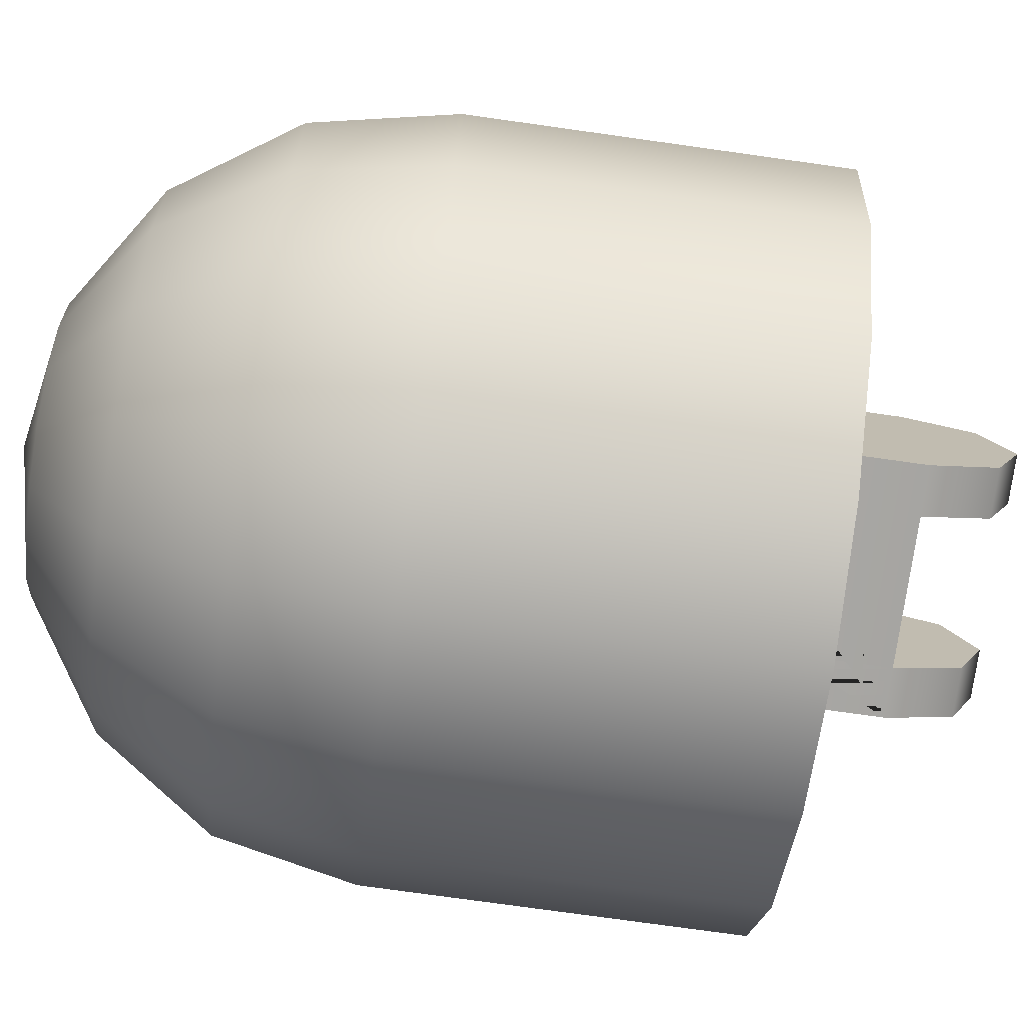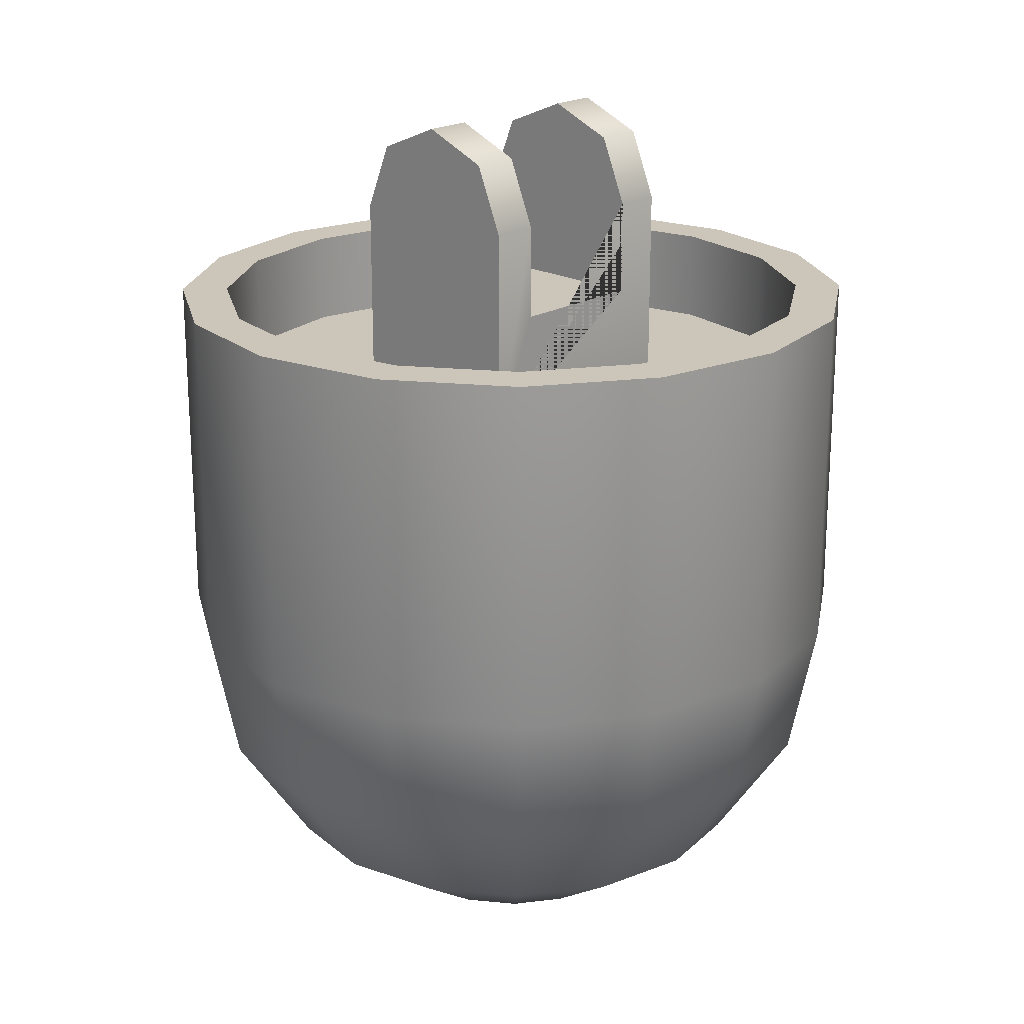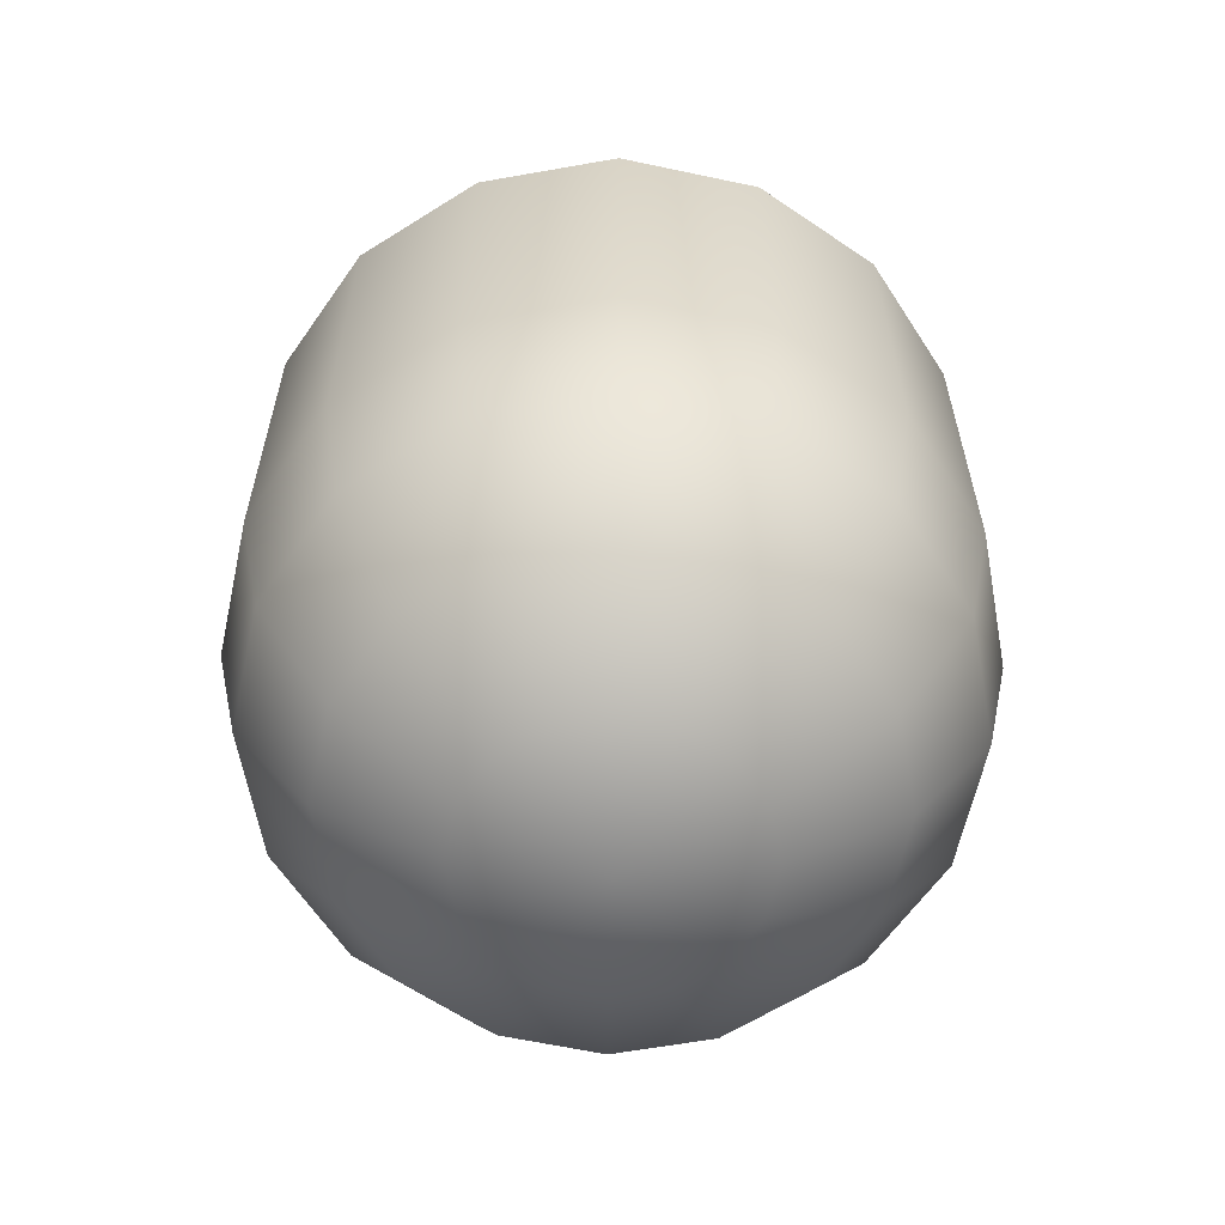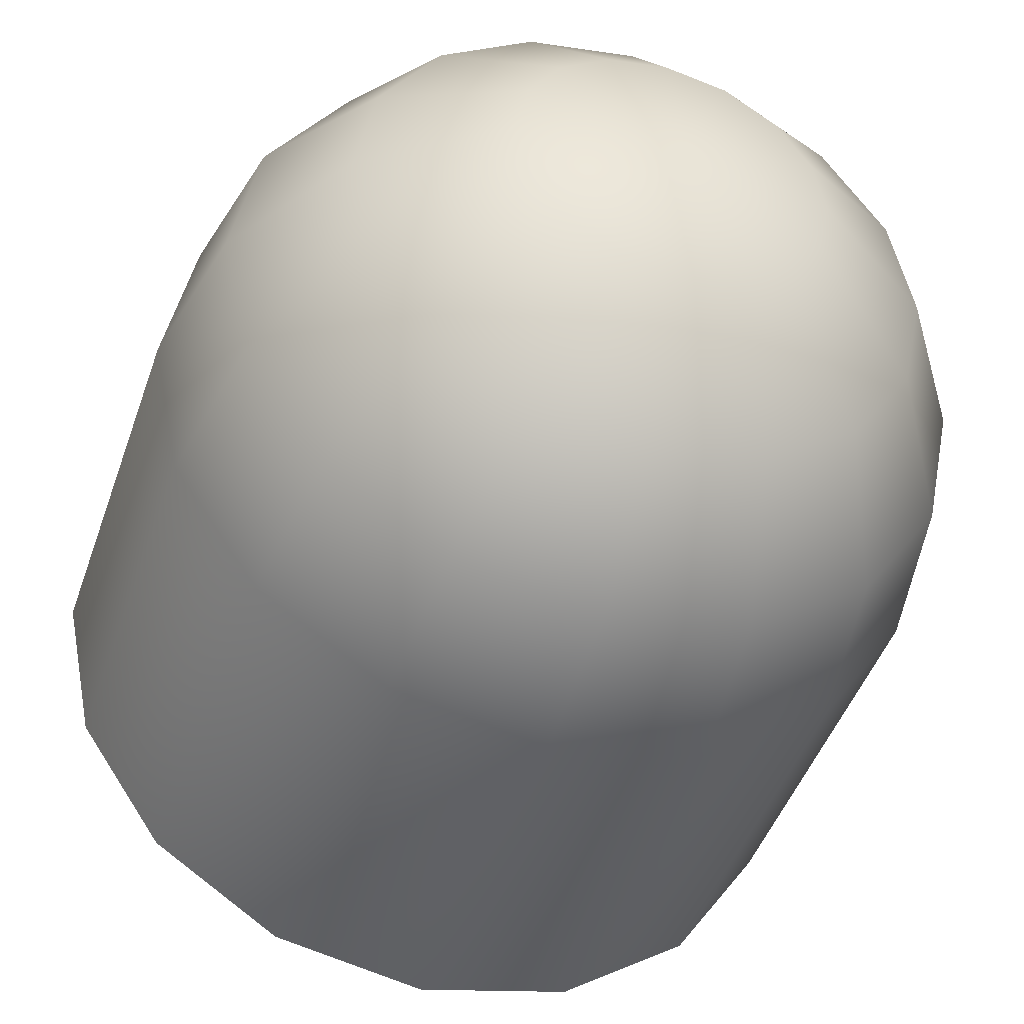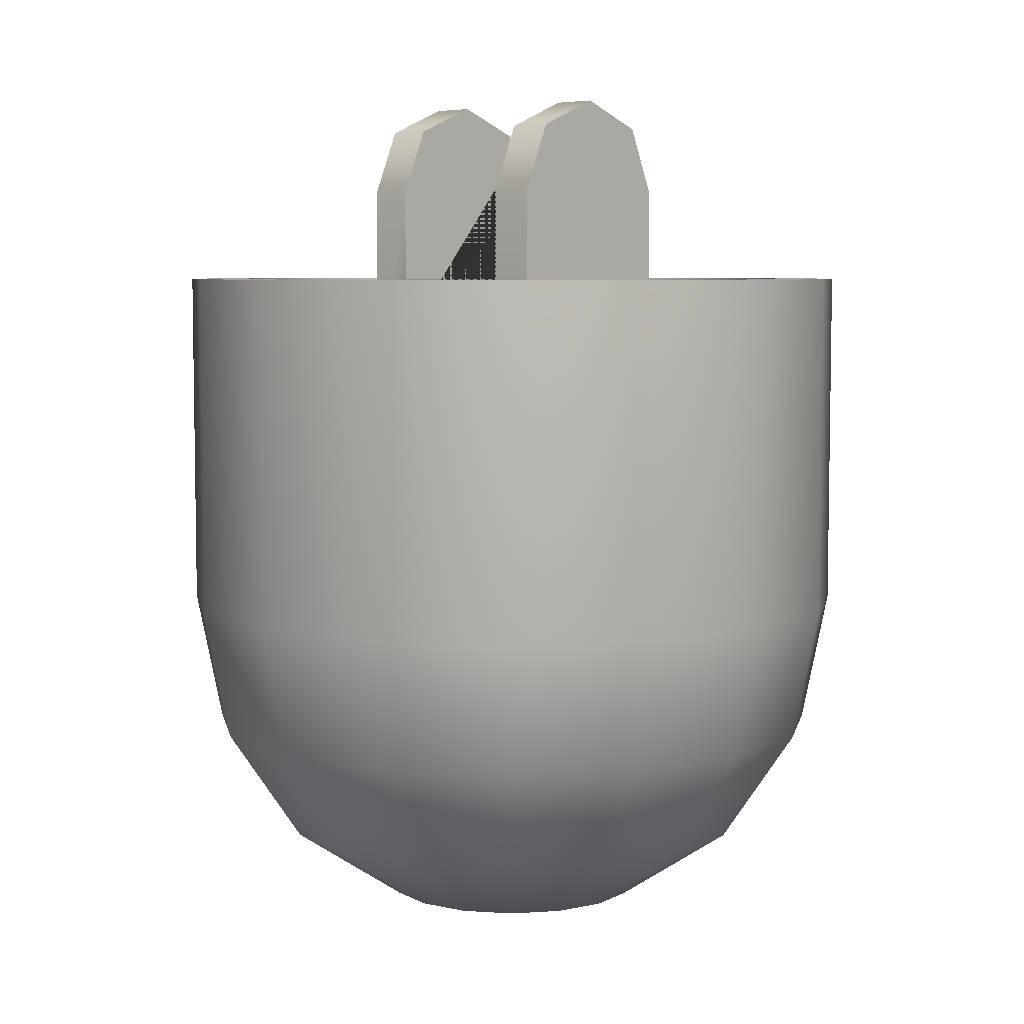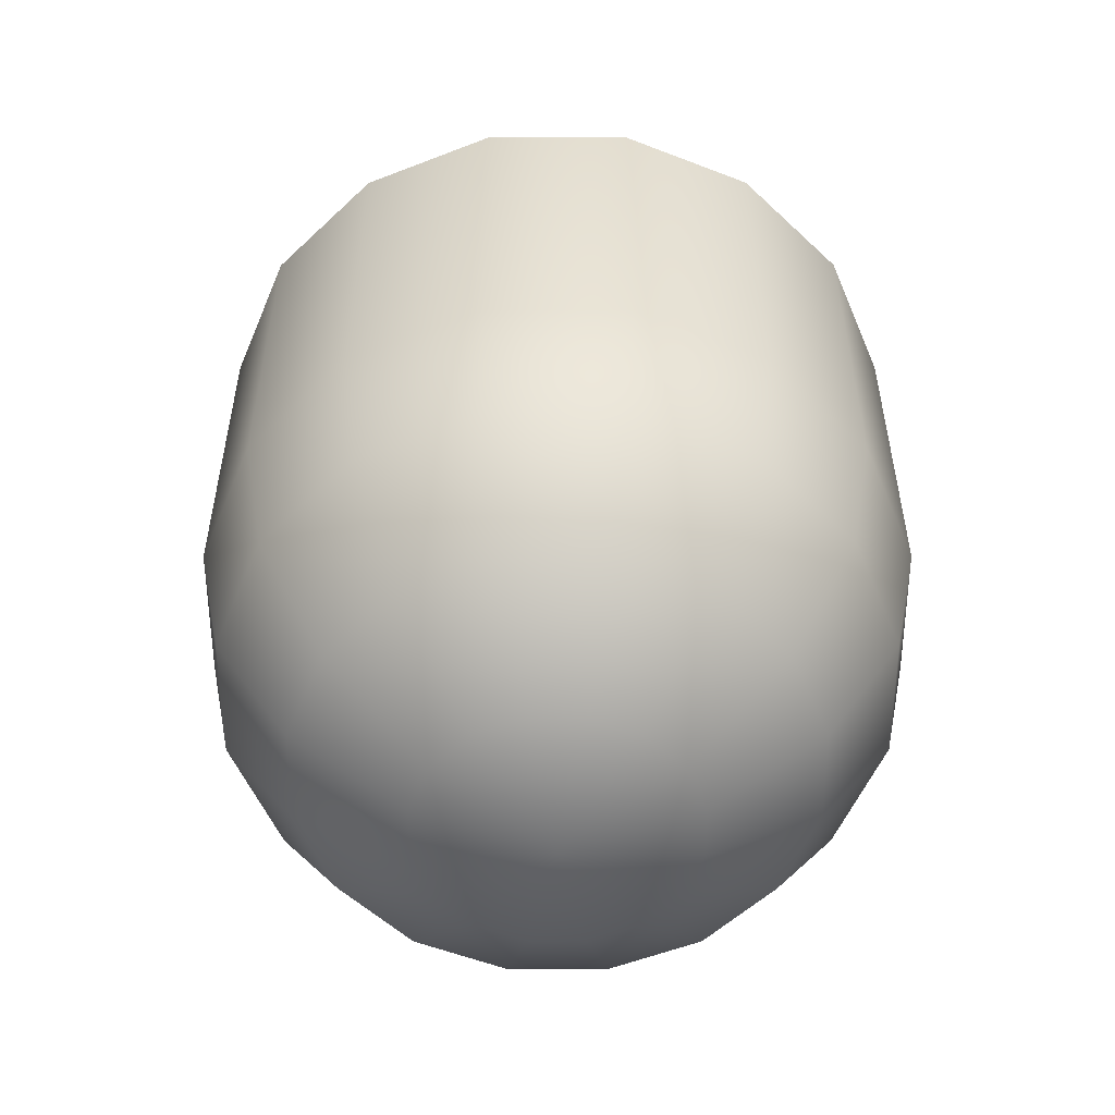
<metadata>
{"format":"obj","ext":"obj","renderer":"f3d","projection":"perspective","resolution":1024,"background":"white","views":[{"elev":-75.1,"azim":-98.0,"up":"+Y"},{"elev":20.8,"azim":133.7,"up":"+Z"},{"elev":-61.7,"azim":-113.5,"up":"+Z"},{"elev":-44.4,"azim":161.8,"up":"+Y"},{"elev":6.0,"azim":-134.7,"up":"+Z"},{"elev":-54.3,"azim":11.3,"up":"+Z"}]}
</metadata>
<code>
o low
v 0.03588 6.939e-18 -0.2054
v 0.03315 0.01373 -0.2054
v 0.02537 0.02537 -0.2054
v 0.01373 0.03315 -0.2054
v 7.599e-18 0.03588 -0.2054
v -0.01373 0.03315 -0.2054
v -0.02537 0.02537 -0.2054
v -0.03315 0.01373 -0.2054
v -0.03588 6.939e-18 -0.2054
v -0.03315 -0.01373 -0.2054
v -0.02537 -0.02537 -0.2054
v -0.01373 -0.03315 -0.2054
v -1.188e-18 -0.03588 -0.2054
v 0.01373 -0.03315 -0.2054
v 0.02537 -0.02537 -0.2054
v 0.03315 -0.01373 -0.2054
v 0.06629 0 -0.185
v 0.06125 0.02537 -0.185
v 0.04688 0.04688 -0.185
v 0.02537 0.06125 -0.185
v 9.461e-18 0.06629 -0.185
v -0.02537 0.06125 -0.185
v -0.04688 0.04688 -0.185
v -0.06125 0.02537 -0.185
v -0.06629 1.388e-17 -0.185
v -0.06125 -0.02537 -0.185
v -0.04688 -0.04688 -0.185
v -0.02537 -0.06125 -0.185
v -6.776e-18 -0.06629 -0.185
v 0.02537 -0.06125 -0.185
v 0.04688 -0.04688 -0.185
v 0.06125 -0.02537 -0.185
v 0.08661 0 -0.1546
v 0.08002 0.03315 -0.1546
v 0.06125 0.06125 -0.1546
v 0.03315 0.08002 -0.1546
v 1.071e-17 0.08661 -0.1546
v -0.03315 0.08002 -0.1546
v -0.06125 0.06125 -0.1546
v -0.08002 0.03315 -0.1546
v -0.08661 1.388e-17 -0.1546
v -0.08002 -0.03315 -0.1546
v -0.06125 -0.06125 -0.1546
v -0.03315 -0.08002 -0.1546
v -1.051e-17 -0.08661 -0.1546
v 0.03315 -0.08002 -0.1546
v 0.06125 -0.06125 -0.1546
v 0.08002 -0.03315 -0.1546
v 0.09375 0 -0.1187
v 0.08661 0.03588 -0.1187
v 0.06629 0.06629 -0.1187
v 0.03588 0.08661 -0.1187
v 1.114e-17 0.09375 -0.1187
v -0.03588 0.08661 -0.1187
v -0.06629 0.06629 -0.1187
v -0.08661 0.03588 -0.1187
v -0.09375 6.939e-18 -0.1187
v -0.08661 -0.03588 -0.1187
v -0.06629 -0.06629 -0.1187
v -0.03588 -0.08661 -0.1187
v -1.182e-17 -0.09375 -0.1187
v 0.03588 -0.08661 -0.1187
v 0.06629 -0.06629 -0.1187
v 0.08661 -0.03588 -0.1187
v 5.402e-18 6.939e-18 -0.2125
v 0.09375 -6.939e-18 -0.025
v 0.08661 0.03588 -0.025
v 0.06629 0.06629 -0.025
v 0.03588 0.08661 -0.025
v 1.114e-17 0.09375 -0.025
v -0.03588 0.08661 -0.025
v -0.06629 0.06629 -0.025
v -0.08661 0.03588 -0.025
v -0.09375 6.939e-18 -0.025
v -0.08661 -0.03588 -0.025
v -0.06629 -0.06629 -0.025
v -0.03588 -0.08661 -0.025
v -1.182e-17 -0.09375 -0.025
v 0.03588 -0.08661 -0.025
v 0.06629 -0.06629 -0.025
v 0.08661 -0.03588 -0.025
v 0.08125 -6.939e-18 -0.025
v 0.07507 0.03109 -0.025
v 0.05745 0.05745 -0.025
v 0.03109 0.07507 -0.025
v 8.847e-18 0.08125 -0.025
v -0.03109 0.07507 -0.025
v -0.05745 0.05745 -0.025
v -0.07507 0.03109 -0.025
v -0.08125 0 -0.025
v -0.07507 -0.03109 -0.025
v -0.05745 -0.05745 -0.025
v -0.03109 -0.07507 -0.025
v -1.105e-17 -0.08125 -0.025
v 0.03109 -0.07507 -0.025
v 0.05745 -0.05745 -0.025
v 0.07507 -0.03109 -0.025
v 0.08125 -6.939e-18 -0.05
v 0.07507 0.03109 -0.05
v 0.05745 0.05745 -0.05
v 0.03109 0.07507 -0.05
v 8.847e-18 0.08125 -0.05
v -0.03109 0.07507 -0.05
v -0.05745 0.05745 -0.05
v -0.07507 0.03109 -0.05
v -0.08125 6.939e-18 -0.05
v -0.07507 -0.03109 -0.05
v -0.05745 -0.05745 -0.05
v -0.03109 -0.07507 -0.05
v -1.105e-17 -0.08125 -0.05
v 0.03109 -0.07507 -0.05
v 0.05745 -0.05745 -0.05
v 0.07507 -0.03109 -0.05
v 0 0 -0.05
v 0.03125 0.025 -0.05625
v 0.03125 -0.025 -0.05625
v 0.01875 -0.025 0
v 0.01875 0.025 0
v 0.01875 0.01768 0.01768
v 0.01875 -3.266e-18 0.025
v 0.01875 -0.01768 0.01768
v 0.03125 -0.025 0
v 0.03125 0.025 0
v 0.03125 0.01768 0.01768
v 0.03125 3.673e-18 0.025
v 0.03125 -0.01768 0.01768
v 0.01875 -0.025 -0.025
v 0.01875 0.025 -0.025
v -0.03125 0.025 -0.05625
v -0.03125 -0.025 -0.05625
v -0.01875 -0.025 0
v -0.01875 0.025 0
v -0.01875 0.01768 0.01768
v -0.01875 -3.266e-18 0.025
v -0.01875 -0.01768 0.01768
v -0.03125 -0.025 0
v -0.03125 0.025 0
v -0.03125 0.01768 0.01768
v -0.03125 3.673e-18 0.025
v -0.03125 -0.01768 0.01768
v -0.01875 -0.025 -0.025
v -0.01875 0.025 -0.025
g low_1_auv
f 1 17 32 16
f 1 65 2
f 2 18 17 1
f 2 65 3
f 3 19 18 2
f 3 65 4
f 4 20 19 3
f 4 65 5
f 5 21 20 4
f 5 65 6
f 6 22 21 5
f 6 65 7
f 7 23 22 6
f 7 65 8
f 8 24 23 7
f 8 65 9
f 9 25 24 8
f 9 65 10
f 10 26 25 9
f 10 65 11
f 11 27 26 10
f 11 65 12
f 12 28 27 11
f 12 65 13
f 13 29 28 12
f 13 65 14
f 14 30 29 13
f 14 65 15
f 15 31 30 14
f 15 65 16
f 16 32 31 15
f 16 65 1
f 17 33 48 32
f 18 34 33 17
f 19 35 34 18
f 20 36 35 19
f 21 37 36 20
f 22 38 37 21
f 23 39 38 22
f 24 40 39 23
f 25 41 40 24
f 26 42 41 25
f 27 43 42 26
f 28 44 43 27
f 29 45 44 28
f 30 46 45 29
f 31 47 46 30
f 32 48 47 31
f 33 49 64 48
f 34 50 49 33
f 35 51 50 34
f 36 52 51 35
f 37 53 52 36
f 38 54 53 37
f 39 55 54 38
f 40 56 55 39
f 41 57 56 40
f 42 58 57 41
f 43 59 58 42
f 44 60 59 43
f 45 61 60 44
f 46 62 61 45
f 47 63 62 46
f 48 64 63 47
f 49 66 81 64
f 50 67 66 49
f 51 68 67 50
f 52 69 68 51
f 53 70 69 52
f 54 71 70 53
f 55 72 71 54
f 56 73 72 55
f 57 74 73 56
f 58 75 74 57
f 59 76 75 58
f 60 77 76 59
f 61 78 77 60
f 62 79 78 61
f 63 80 79 62
f 64 81 80 63
f 82 98 113 97
f 83 99 98 82
f 84 100 99 83
f 85 101 100 84
f 86 102 101 85
f 87 103 102 86
f 88 104 103 87
f 89 105 104 88
f 90 106 105 89
f 91 107 106 90
f 92 108 107 91
f 93 109 108 92
f 94 110 109 93
f 95 111 110 94
f 96 112 111 95
f 97 113 112 96
f 117 121 120 119 118
f 118 128 127 117
f 131 141 142 132
f 132 133 134 135 131
f 66 82 97 81
f 67 83 82 66
f 68 84 83 67
f 69 85 84 68
f 70 86 85 69
f 71 87 86 70
f 72 88 87 71
f 73 89 88 72
f 74 90 89 73
f 75 91 90 74
f 76 92 91 75
f 77 93 92 76
f 78 94 93 77
f 79 95 94 78
f 80 96 95 79
f 81 97 96 80
f 98 114 113
f 99 114 98
f 100 114 99
f 101 114 100
f 102 114 101
f 103 114 102
f 104 114 103
f 105 114 104
f 106 114 105
f 107 114 106
f 108 114 107
f 109 114 108
f 110 114 109
f 111 114 110
f 112 114 111
f 113 114 112
f 115 129 137 132 142 128 118 123
f 117 122 126 121
f 119 124 123 118
f 120 125 124 119
f 121 126 125 120
f 122 117 127 141 131 136 130 116
f 132 137 138 133
f 133 138 139 134
f 134 139 140 135
f 135 140 136 131
f 115 123 122 116
f 123 124 125 126 122
f 128 142 141 127
f 130 136 137 129
f 136 140 139 138 137

</code>
